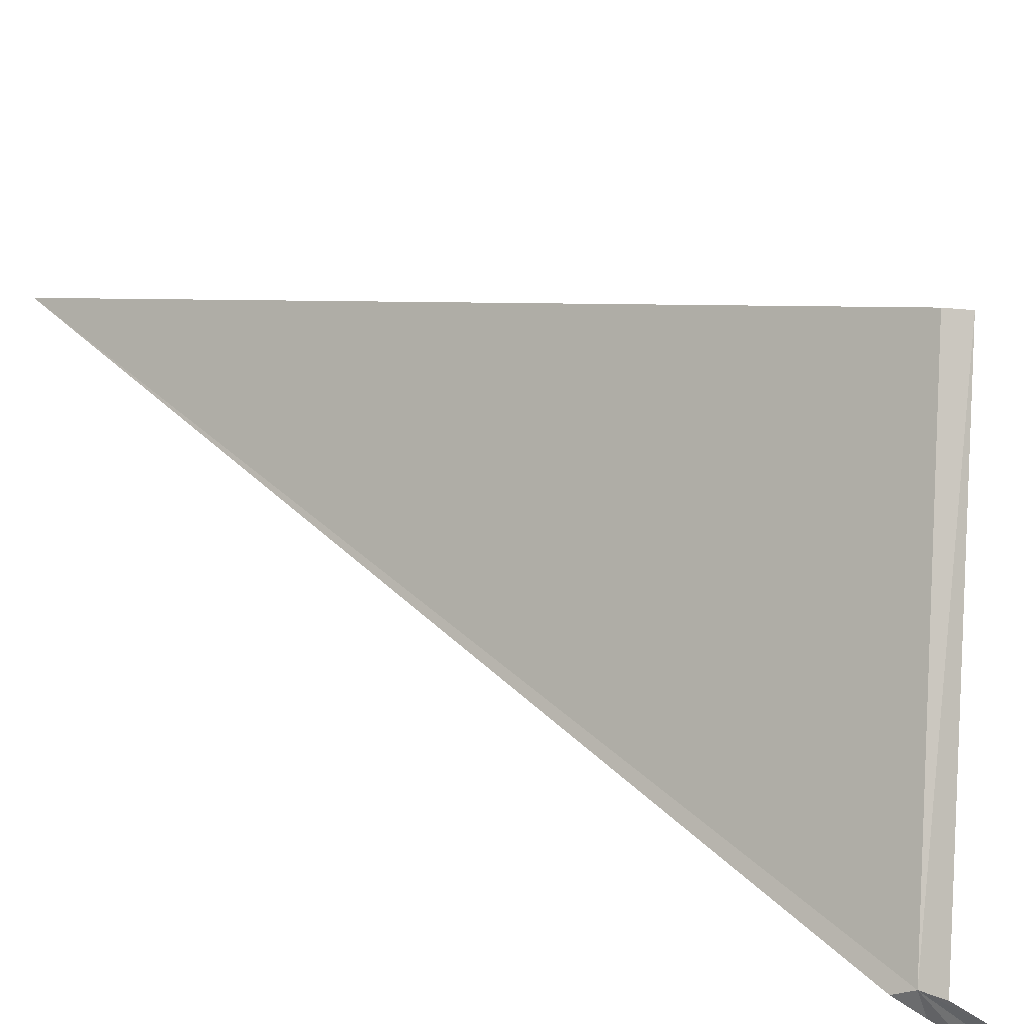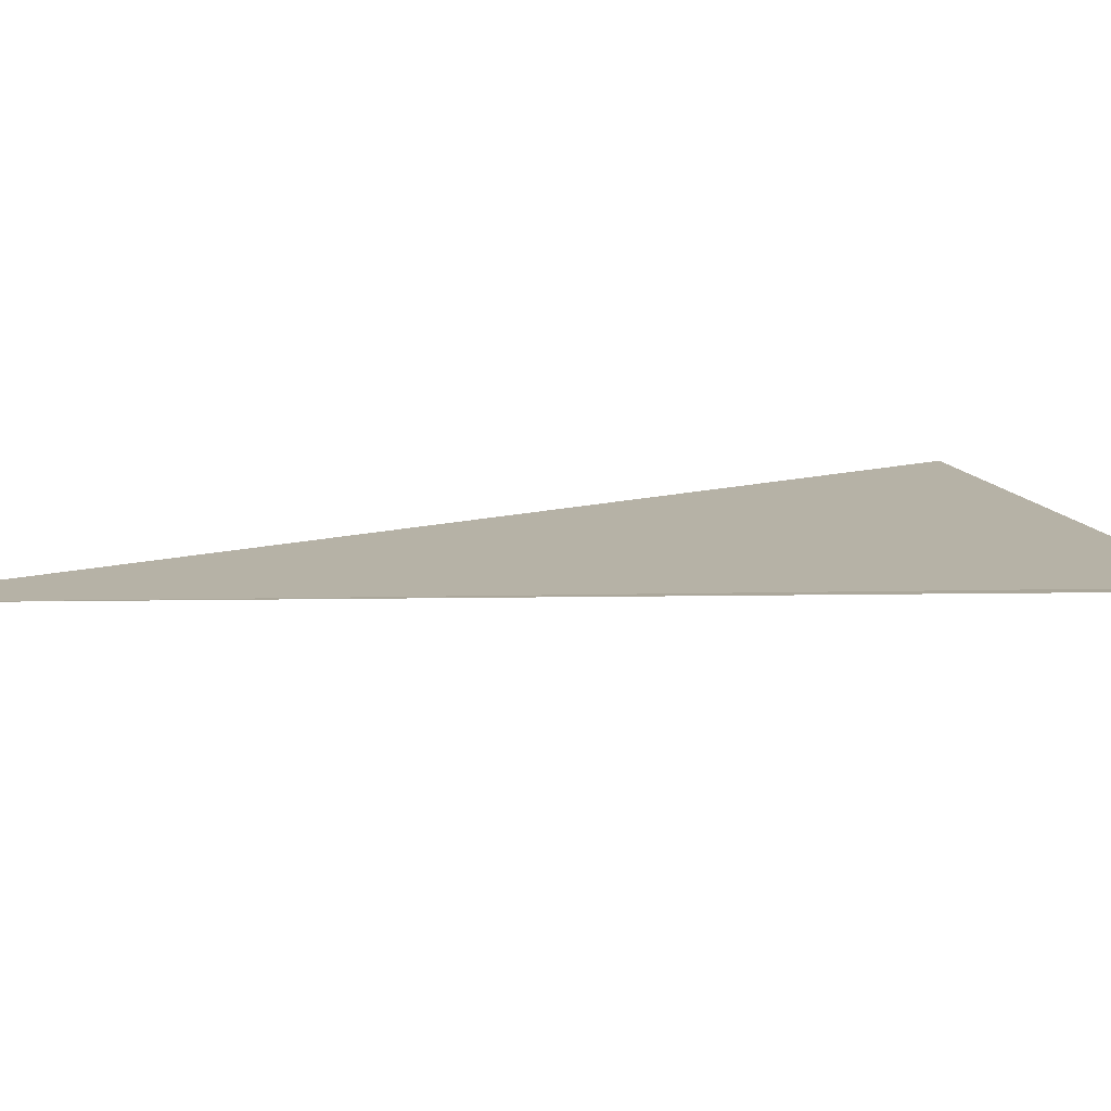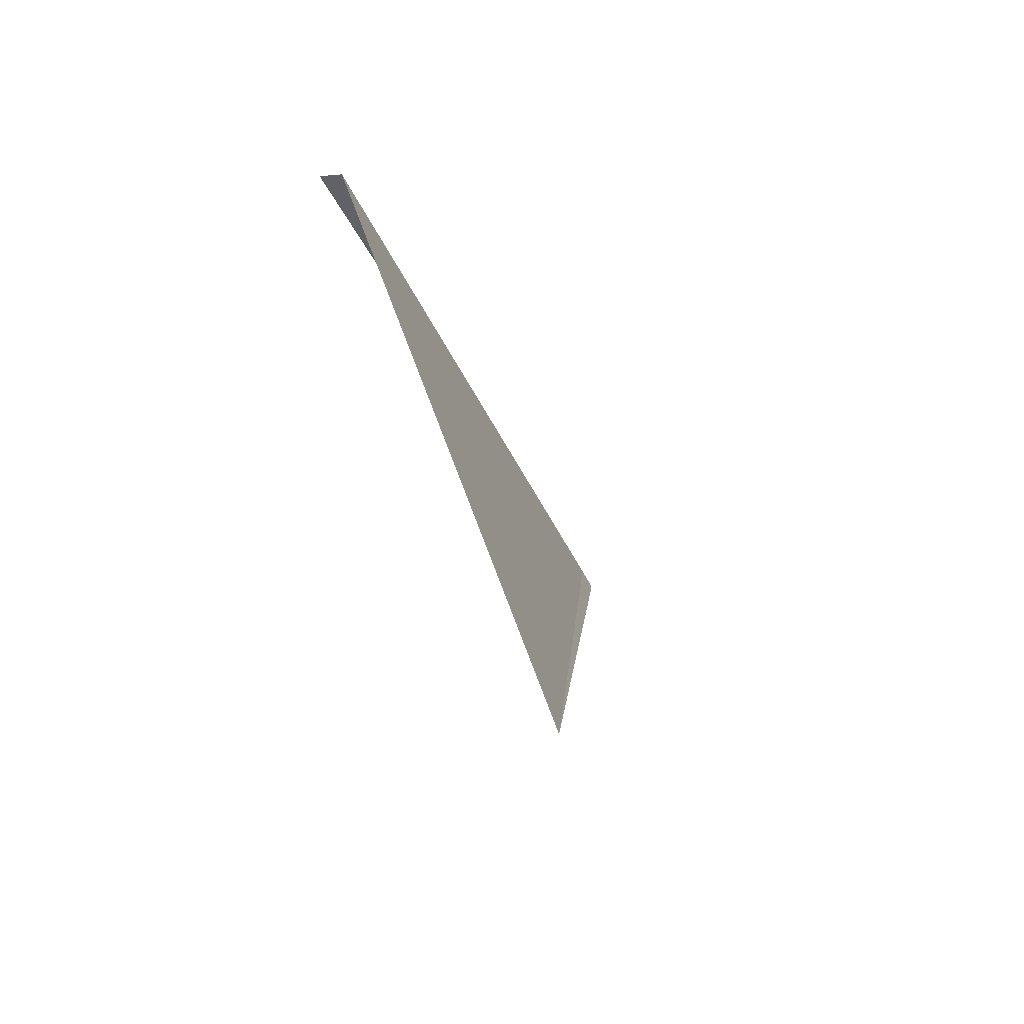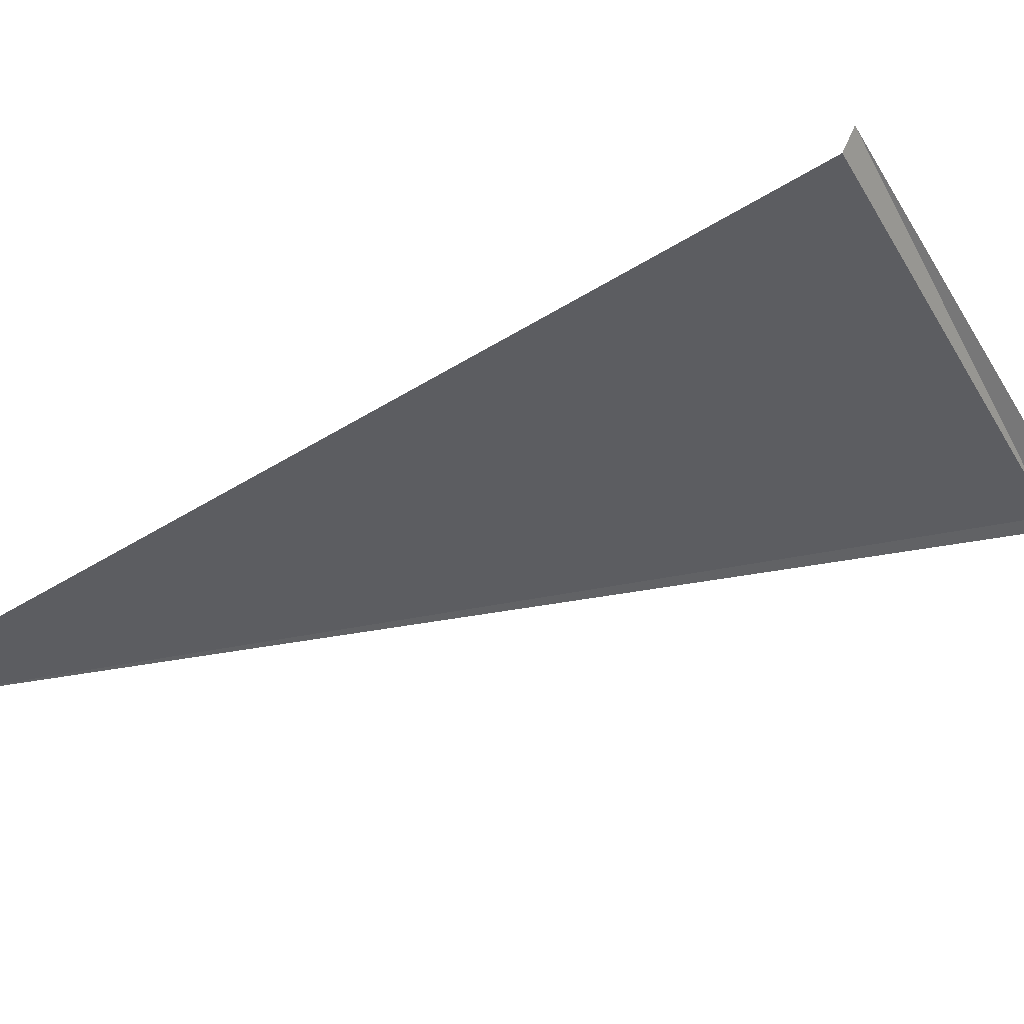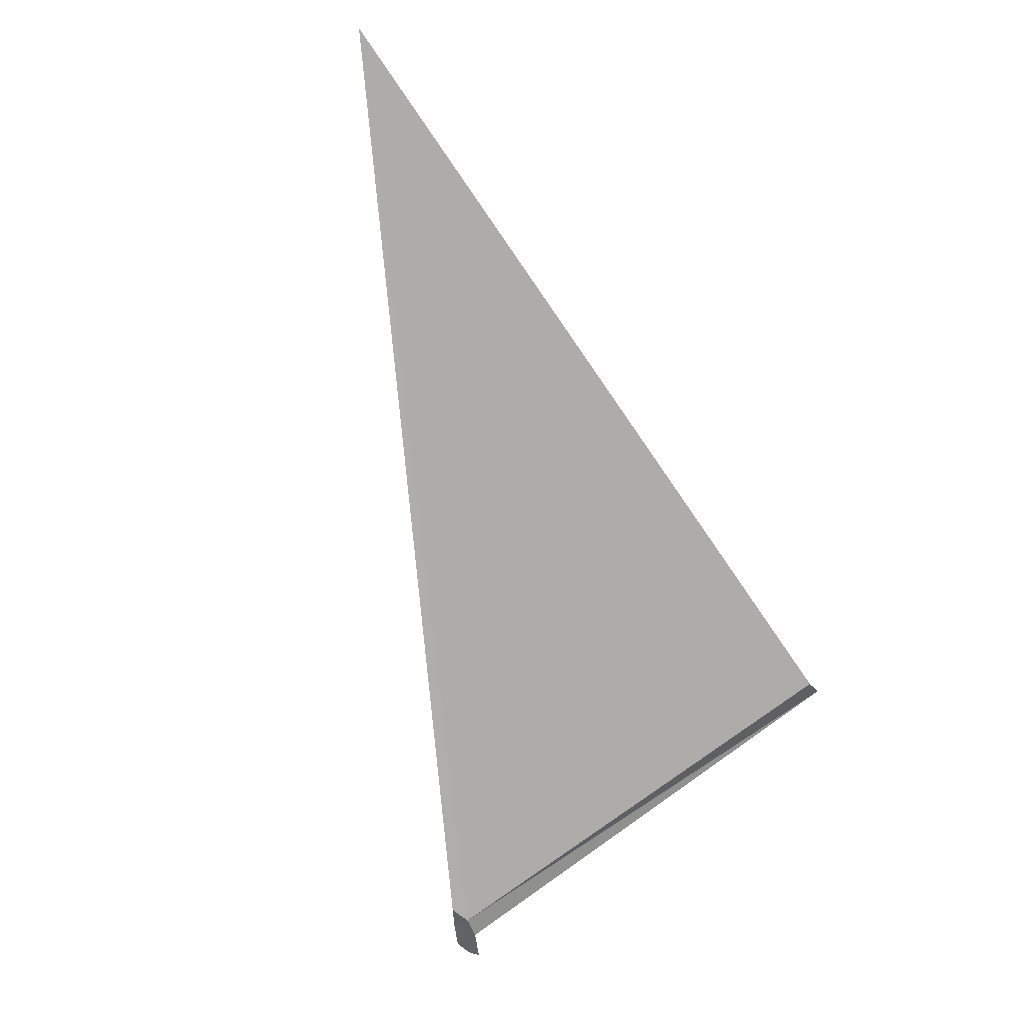
<metadata>
{"format":"obj","ext":"obj","renderer":"f3d","projection":"perspective","resolution":1024,"background":"white","views":[{"elev":30.5,"azim":-18.3,"up":"+Z"},{"elev":-47.9,"azim":-51.7,"up":"+Z"},{"elev":15.5,"azim":-150.9,"up":"+Z"},{"elev":74.9,"azim":-75.1,"up":"+Z"},{"elev":-15.8,"azim":-53.5,"up":"+Y"}]}
</metadata>
<code>
v 86.05 58.09 48.08
v 85.88 58.21 47.98
v 81.37 67.31 50.12
v 86.22 57.93 48.06
v 87.38 60.63 52.22
v 87.12 60.67 52.27
v 86.12 58.05 47.82
v 86.34 57.85 47.7
v 86.47 57.75 47.78
v 86.48 57.71 47.92
f 1 3 2
f 1 4 5
f 1 5 6
f 1 6 3
f 1 2 7
f 1 7 8
f 1 8 9
f 1 9 10
f 1 10 4

</code>
